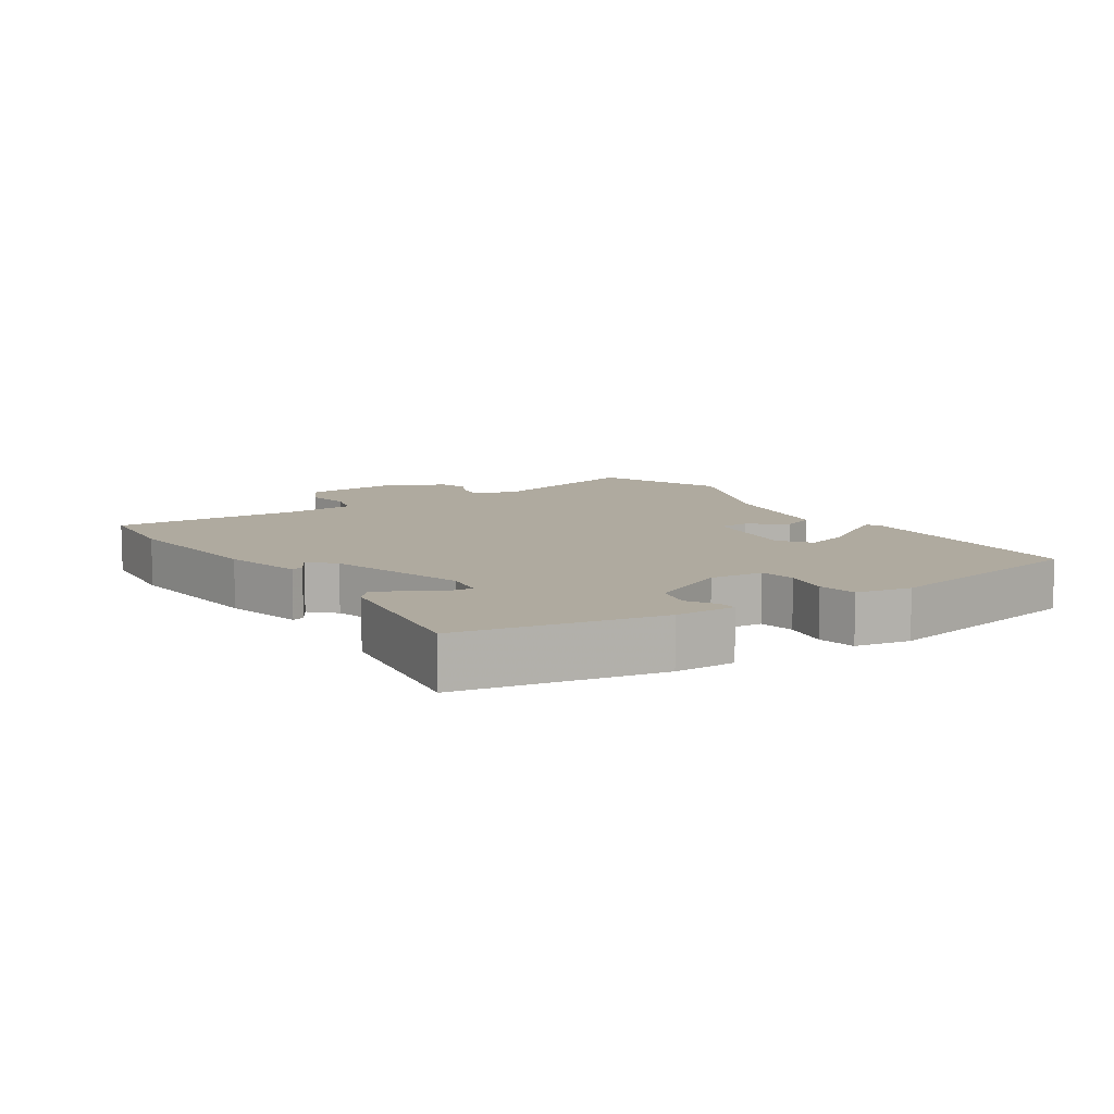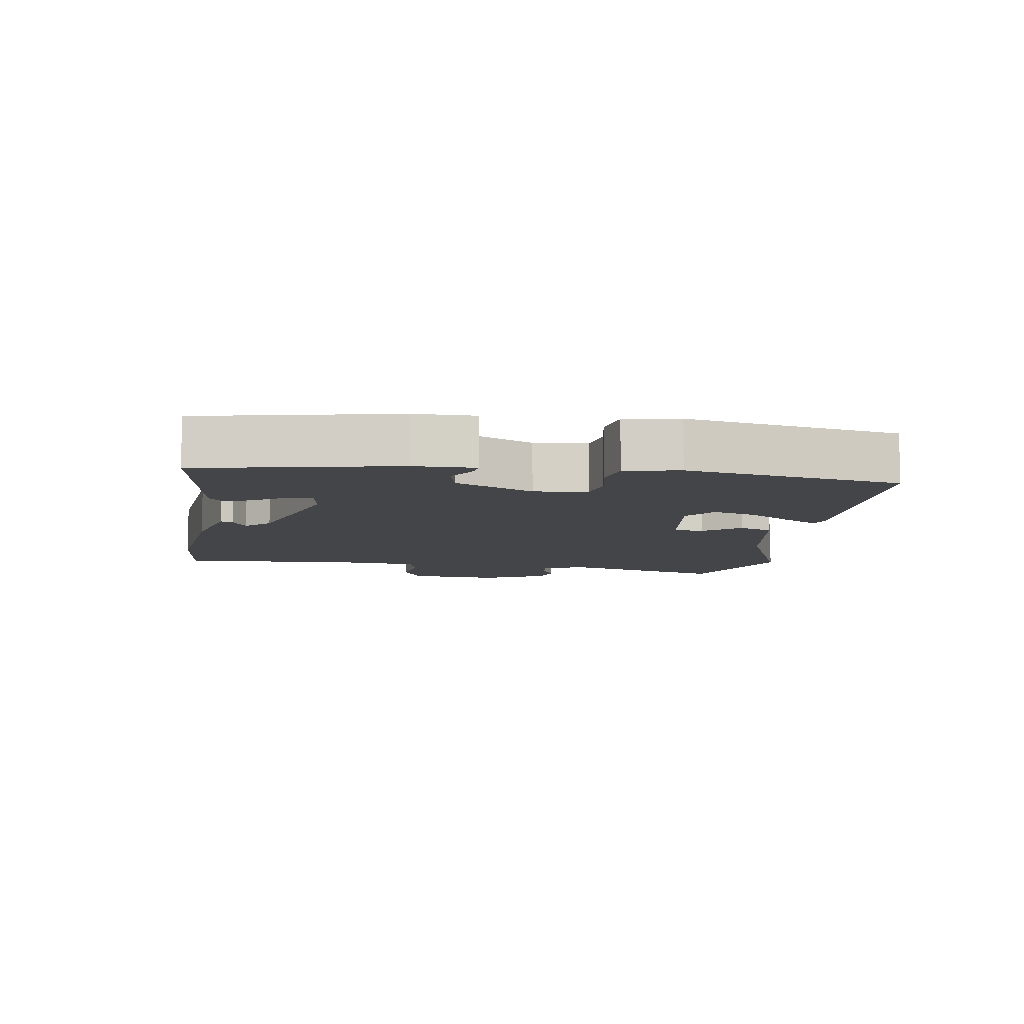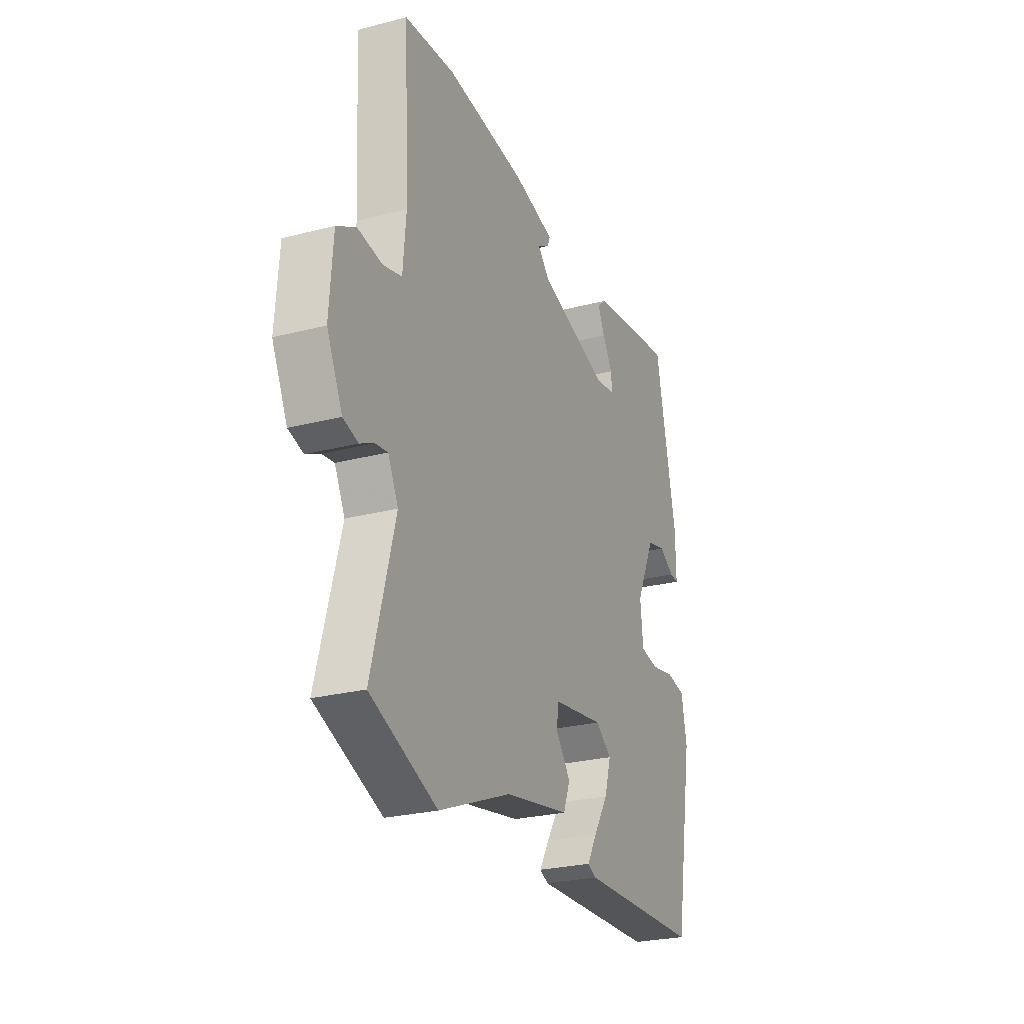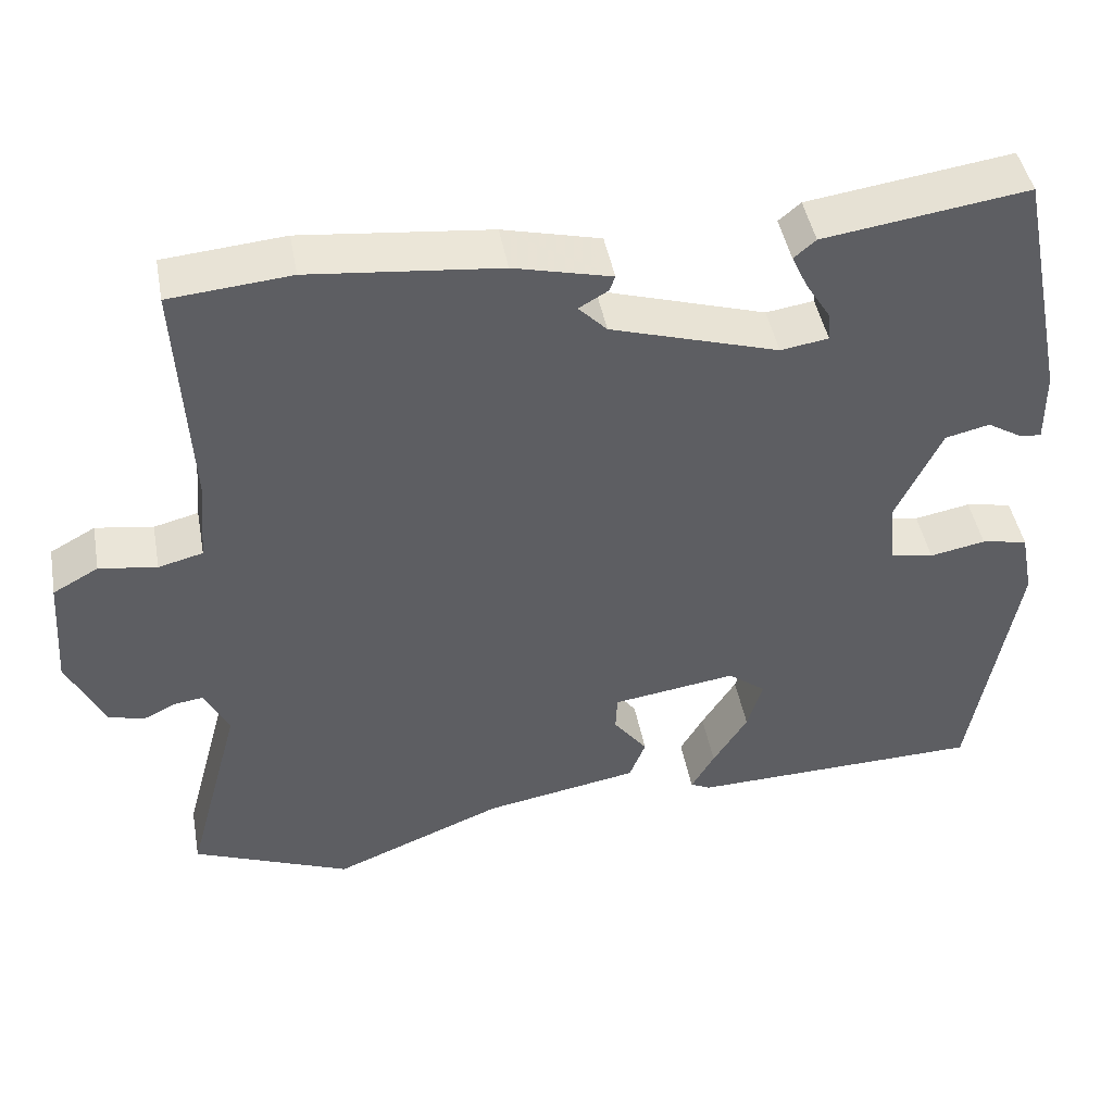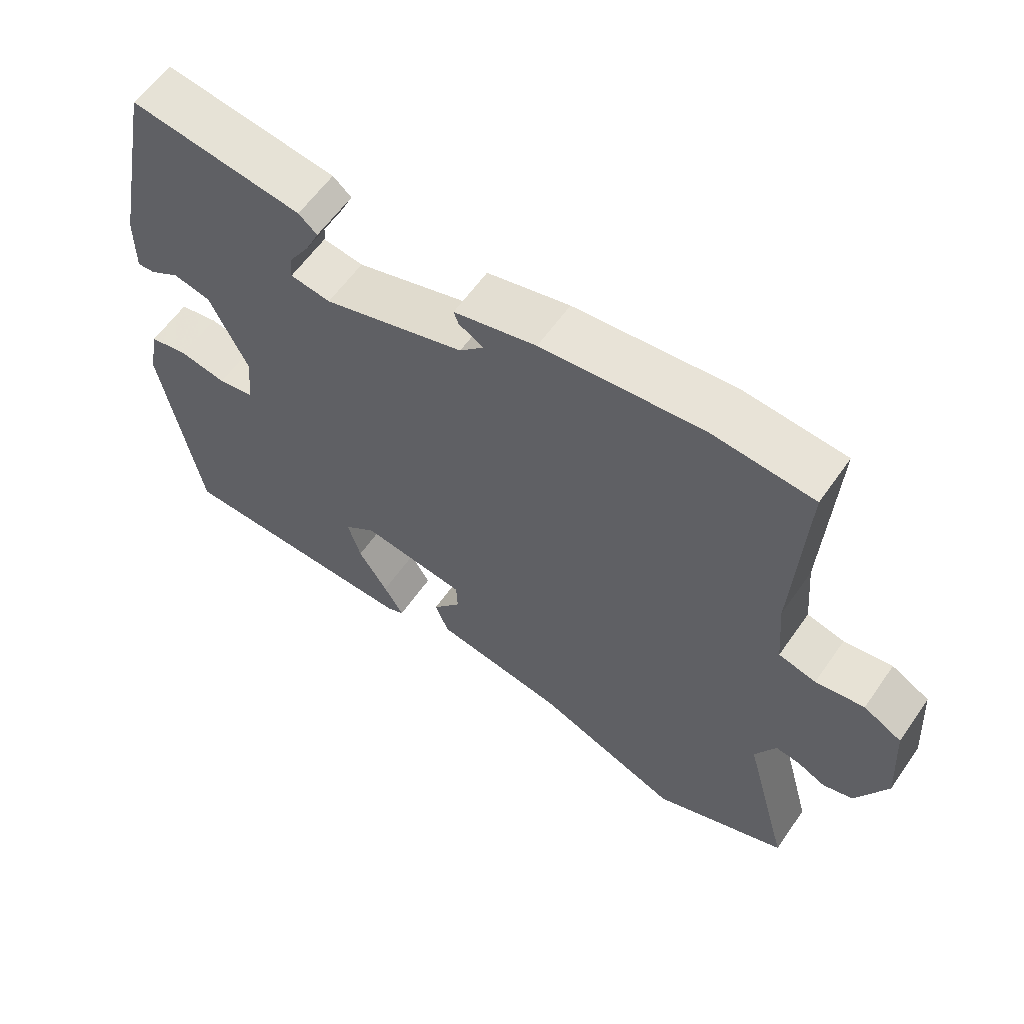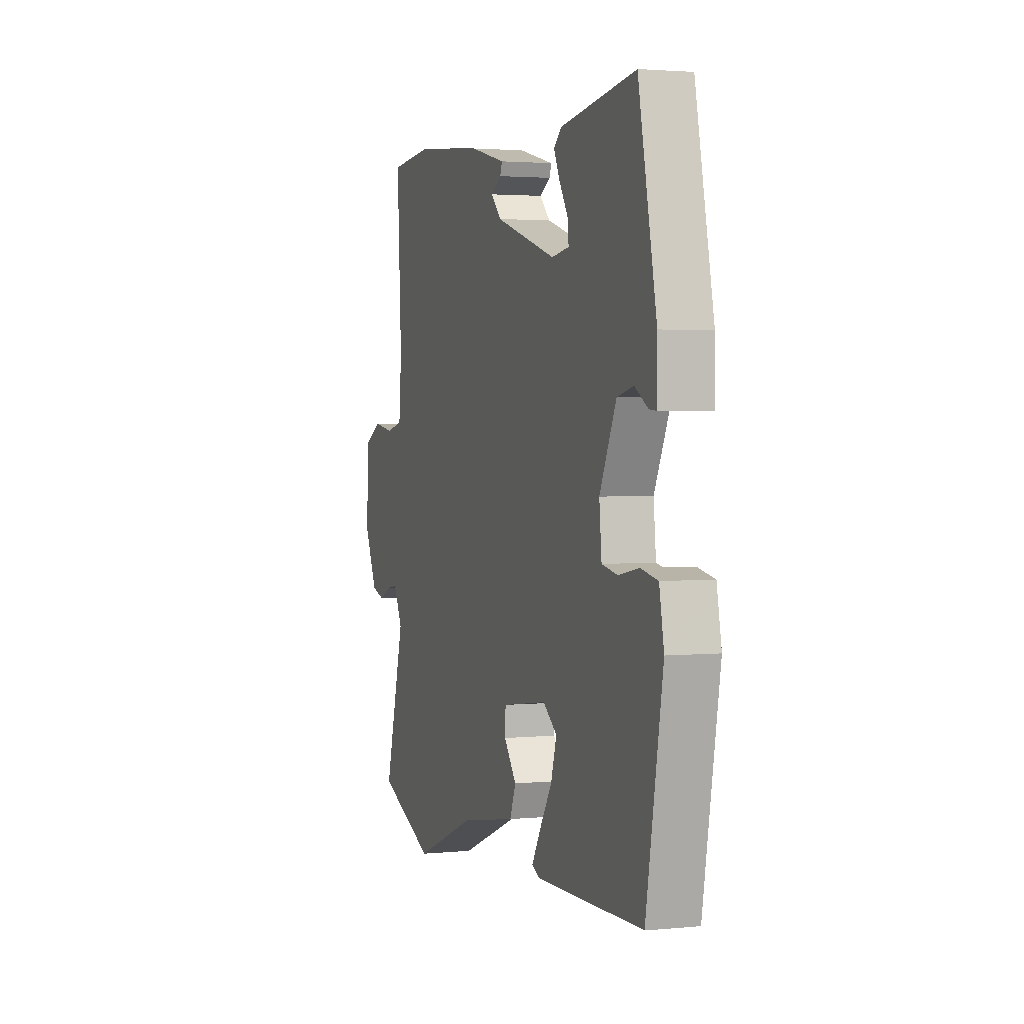
<metadata>
{"format":"obj","ext":"obj","renderer":"f3d","projection":"perspective","resolution":1024,"background":"white","views":[{"elev":9.5,"azim":56.5,"up":"+Y"},{"elev":-8.6,"azim":81.2,"up":"+Y"},{"elev":-25.7,"azim":-67.4,"up":"+Z"},{"elev":45.4,"azim":-10.5,"up":"+Z"},{"elev":60.2,"azim":-145.2,"up":"+Z"},{"elev":2.5,"azim":71.2,"up":"+Z"}]}
</metadata>
<code>
v -0.395 0.07 -0.543
v -0.59 0.07 -0.463
v -0.522 0.07 -0.211
v -0.552 0.07 -0.151
v -0.588 0.07 -0.156
v -0.629 0.07 -0.176
v -0.673 0.07 -0.163
v -0.718 0.07 -0.068
v -0.708 0.07 0.071
v -0.652 0.07 0.102
v -0.581 0.07 0.091
v -0.526 0.07 0.105
v -0.517 0.07 0.209
v -0.532 0.07 0.497
v -0.383 0.07 0.51
v -0.149 0.07 0.485
v -0.028 0.07 0.455
v -0.035 0.07 0.436
v -0.071 0.07 0.415
v -0.036 0.07 0.379
v 0.171 0.07 0.315
v 0.23 0.07 0.324
v 0.227 0.07 0.36
v 0.197 0.07 0.408
v 0.177 0.07 0.451
v 0.204 0.07 0.474
v 0.456 0.07 0.51
v 0.517 0.07 0.213
v 0.518 0.07 0.122
v 0.492 0.07 0.124
v 0.448 0.07 0.151
v 0.393 0.07 0.138
v 0.337 0.07 0.02
v 0.345 0.07 -0.06
v 0.398 0.07 -0.07
v 0.467 0.07 -0.057
v 0.524 0.07 -0.068
v 0.54 0.07 -0.15
v 0.484 0.07 -0.471
v 0.121 0.07 -0.48
v 0.096 0.07 -0.468
v 0.125 0.07 -0.418
v 0.168 0.07 -0.35
v 0.187 0.07 -0.286
v 0.14 0.07 -0.25
v -0.013 0.07 -0.272
v -0.015 0.07 -0.317
v 0.027 0.07 -0.372
v 0.007 0.07 -0.423
v -0.184 0.07 -0.457
v -0.395 0 -0.543
v -0.59 0 -0.463
v -0.522 0 -0.211
v -0.552 0 -0.151
v -0.588 0 -0.156
v -0.629 0 -0.176
v -0.673 0 -0.163
v -0.718 0 -0.068
v -0.708 0 0.071
v -0.652 0 0.102
v -0.581 0 0.091
v -0.526 0 0.105
v -0.517 0 0.209
v -0.532 0 0.497
v -0.383 0 0.51
v -0.149 0 0.485
v -0.028 0 0.455
v -0.035 0 0.436
v -0.071 0 0.415
v -0.036 0 0.379
v 0.171 0 0.315
v 0.23 0 0.324
v 0.227 0 0.36
v 0.197 0 0.408
v 0.177 0 0.451
v 0.204 0 0.474
v 0.456 0 0.51
v 0.517 0 0.213
v 0.518 0 0.122
v 0.492 0 0.124
v 0.448 0 0.151
v 0.393 0 0.138
v 0.337 0 0.02
v 0.345 0 -0.06
v 0.398 0 -0.07
v 0.467 0 -0.057
v 0.524 0 -0.068
v 0.54 0 -0.15
v 0.484 0 -0.471
v 0.121 0 -0.48
v 0.096 0 -0.468
v 0.125 0 -0.418
v 0.168 0 -0.35
v 0.187 0 -0.286
v 0.14 0 -0.25
v -0.013 0 -0.272
v -0.015 0 -0.317
v 0.027 0 -0.372
v 0.007 0 -0.423
v -0.184 0 -0.457
f 47 48 49 50
f 46 47 50 1
f 40 41 42 43
f 38 39 40 43
f 38 43 44
f 35 36 37 38
f 34 35 38 44
f 33 34 44 45
f 28 29 30 31
f 28 31 32
f 27 28 32
f 23 24 25 26
f 23 26 27 32
f 16 17 18 19
f 16 19 20
f 13 14 15 16
f 12 13 16 20
f 8 9 10 11
f 8 11 12
f 5 6 7 8
f 4 5 8 12
f 3 4 12 20
f 46 1 2 3
f 22 23 32 33
f 21 22 33 45
f 21 45 46
f 3 20 21 46
f 100 99 98 97
f 51 100 97 96
f 93 92 91 90
f 93 90 89 88
f 94 93 88
f 88 87 86 85
f 94 88 85 84
f 95 94 84 83
f 81 80 79 78
f 82 81 78
f 82 78 77
f 76 75 74 73
f 82 77 76 73
f 69 68 67 66
f 70 69 66
f 66 65 64 63
f 70 66 63 62
f 61 60 59 58
f 62 61 58
f 58 57 56 55
f 62 58 55 54
f 70 62 54 53
f 53 52 51 96
f 83 82 73 72
f 95 83 72 71
f 96 95 71
f 96 71 70 53
f 1 51 52 2
f 2 52 53 3
f 3 53 54 4
f 4 54 55 5
f 5 55 56 6
f 6 56 57 7
f 7 57 58 8
f 8 58 59 9
f 9 59 60 10
f 10 60 61 11
f 11 61 62 12
f 12 62 63 13
f 13 63 64 14
f 14 64 65 15
f 15 65 66 16
f 16 66 67 17
f 17 67 68 18
f 18 68 69 19
f 19 69 70 20
f 20 70 71 21
f 21 71 72 22
f 22 72 73 23
f 23 73 74 24
f 24 74 75 25
f 25 75 76 26
f 26 76 77 27
f 27 77 78 28
f 28 78 79 29
f 29 79 80 30
f 30 80 81 31
f 31 81 82 32
f 32 82 83 33
f 33 83 84 34
f 34 84 85 35
f 35 85 86 36
f 36 86 87 37
f 37 87 88 38
f 38 88 89 39
f 39 89 90 40
f 40 90 91 41
f 41 91 92 42
f 42 92 93 43
f 43 93 94 44
f 44 94 95 45
f 45 95 96 46
f 46 96 97 47
f 47 97 98 48
f 48 98 99 49
f 49 99 100 50
f 50 100 51 1

</code>
